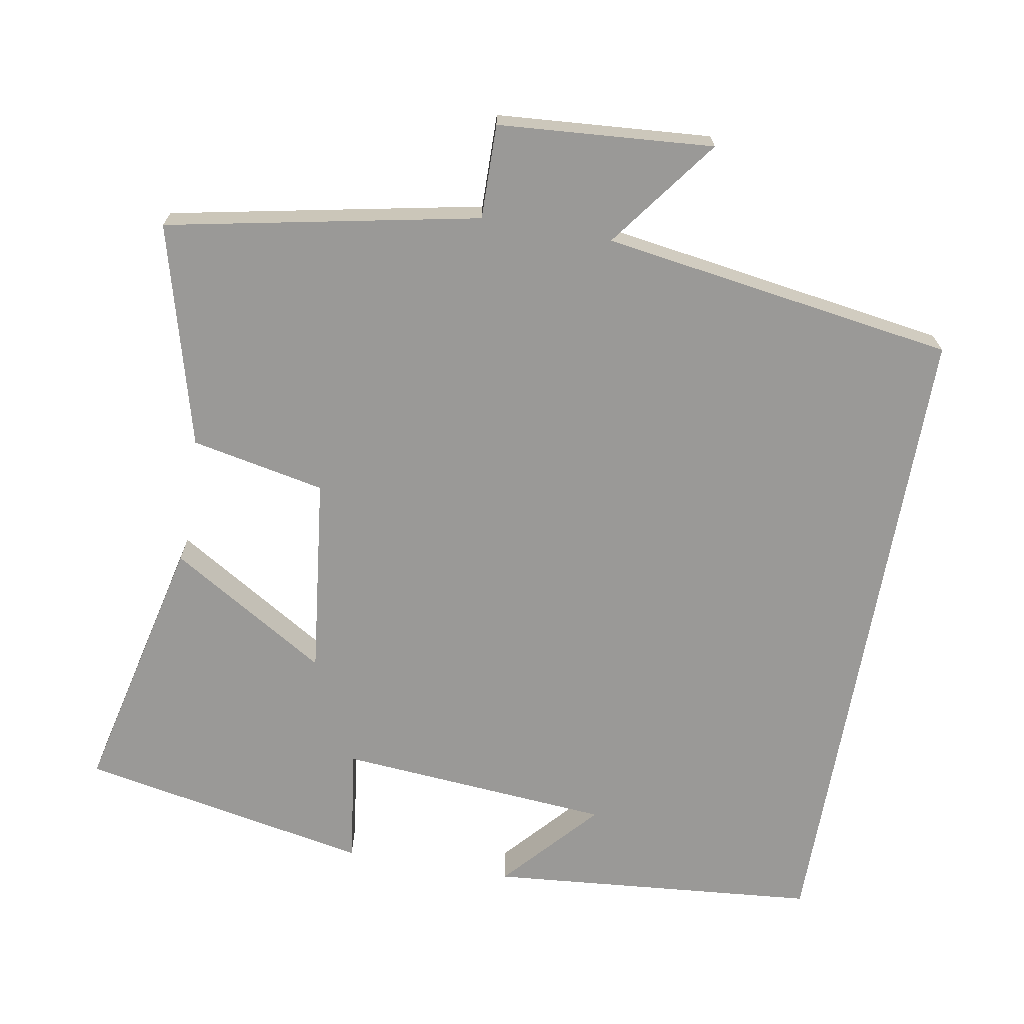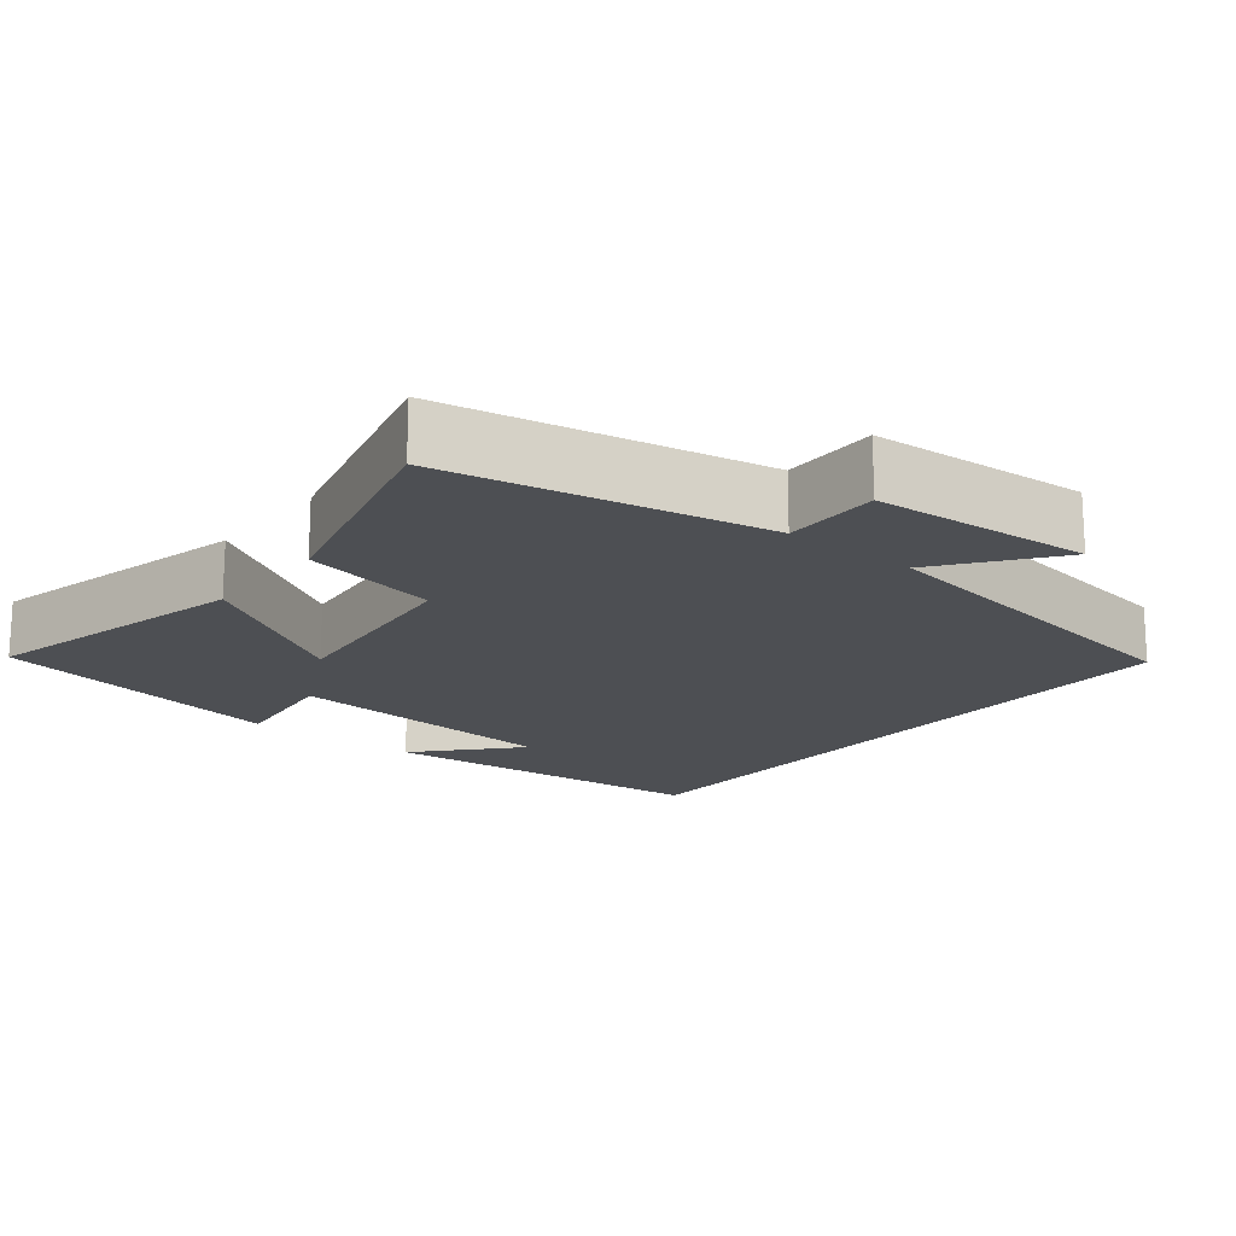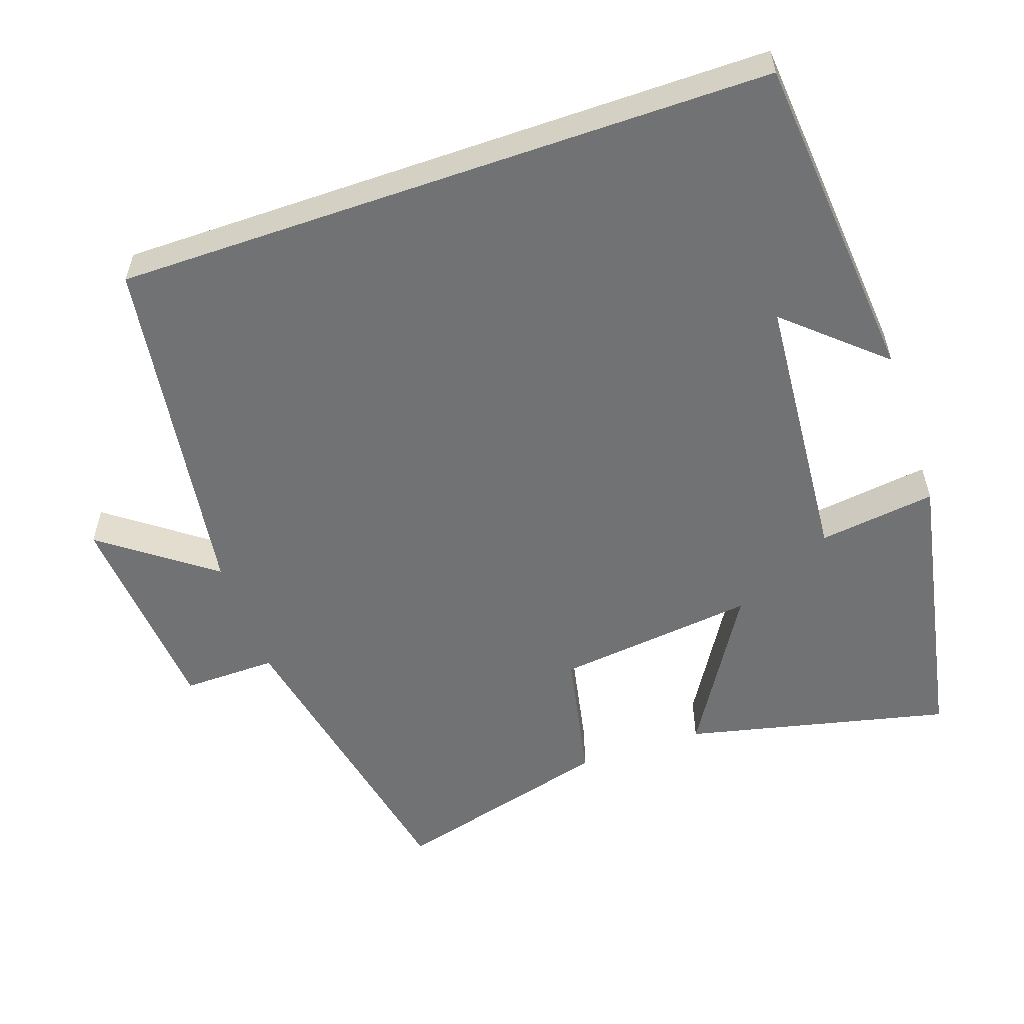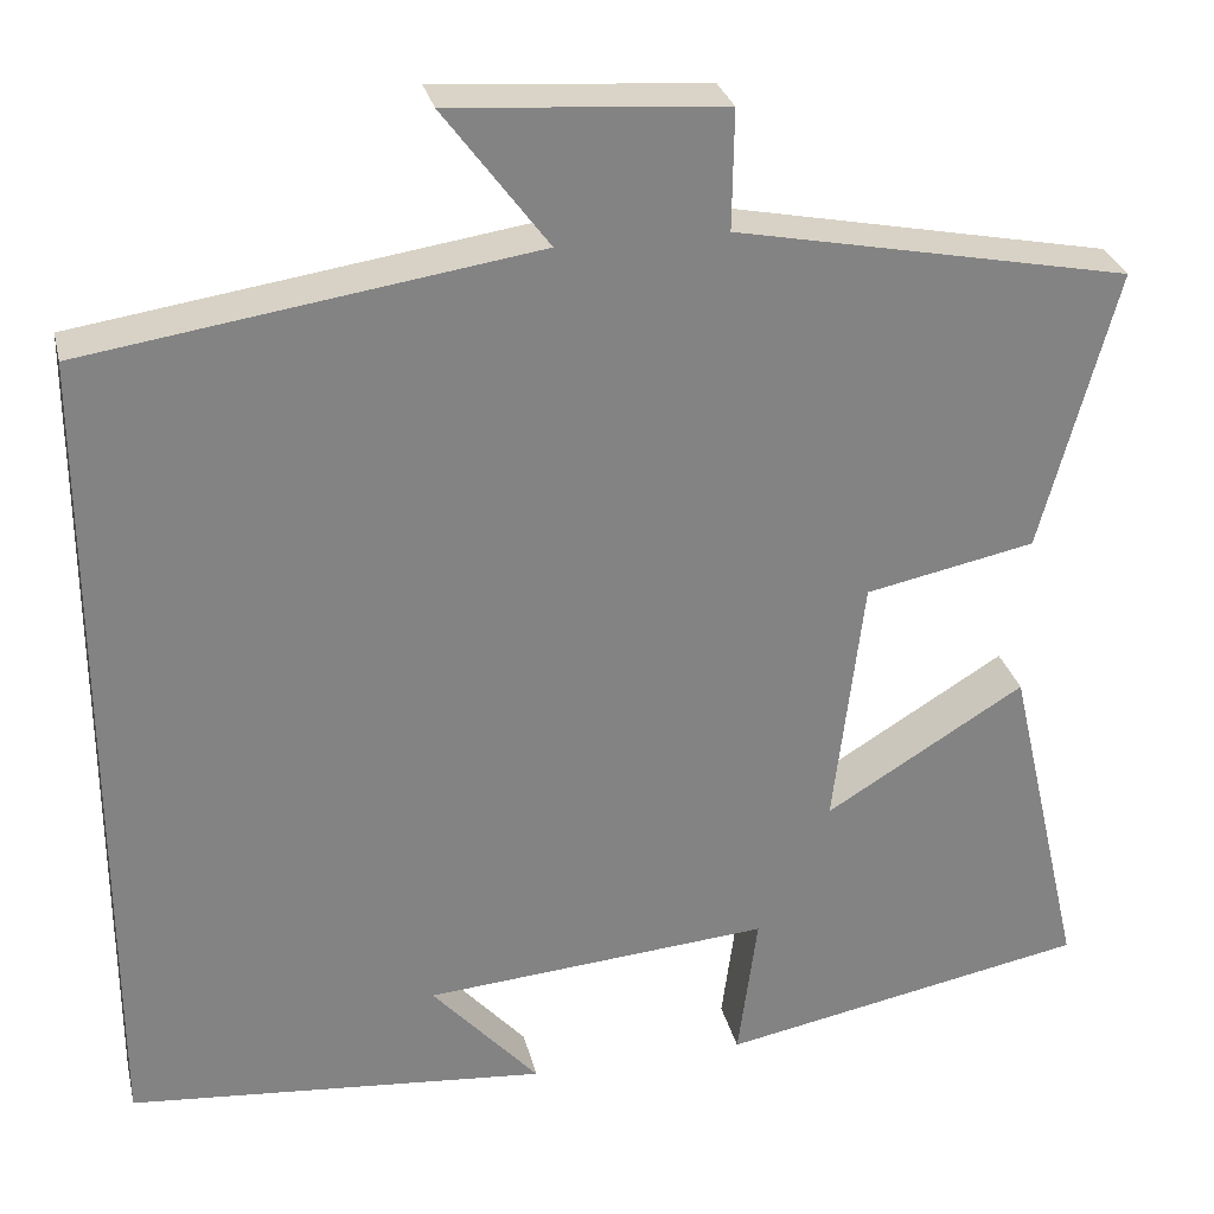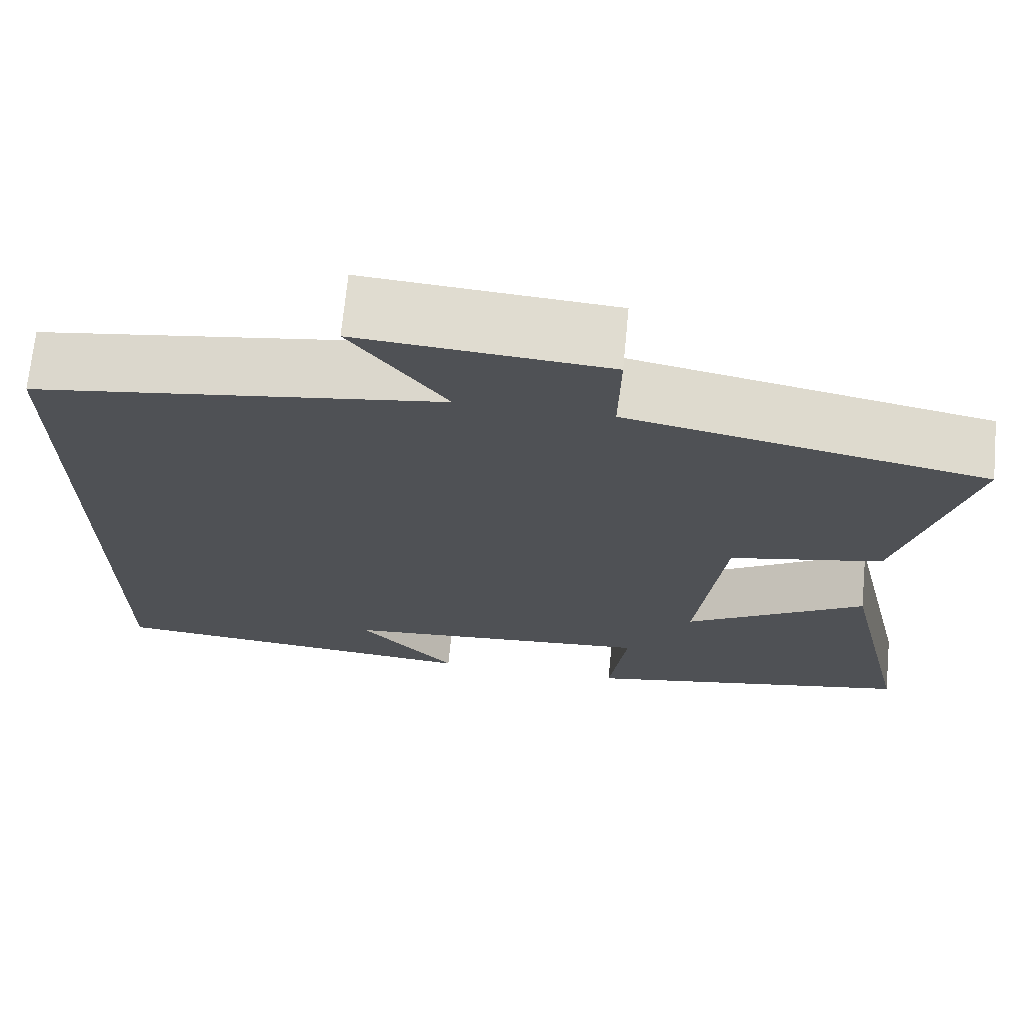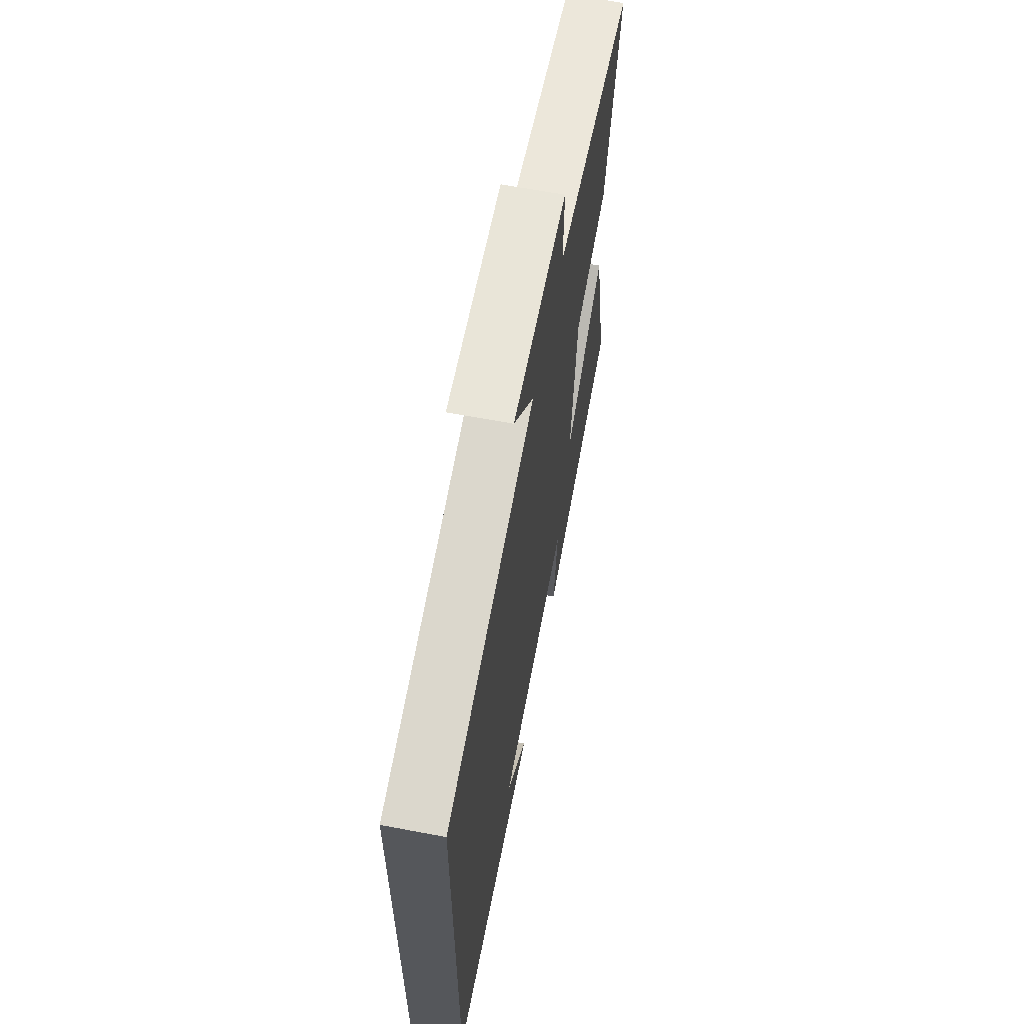
<metadata>
{"format":"obj","ext":"obj","renderer":"f3d","projection":"perspective","resolution":1024,"background":"white","views":[{"elev":-68.9,"azim":-10.0,"up":"+Y"},{"elev":-17.5,"azim":-39.1,"up":"+Y"},{"elev":-55.6,"azim":109.1,"up":"+Y"},{"elev":29.0,"azim":166.9,"up":"+Z"},{"elev":69.9,"azim":-174.5,"up":"+Z"},{"elev":64.4,"azim":100.8,"up":"+Z"}]}
</metadata>
<code>
v -0.583 0.07 -0.424
v -0.5 0.07 -0.064
v -0.286 0.07 -0.195
v -0.318 0.07 0.077
v -0.5 0.07 0.114
v -0.581 0.07 0.416
v -0.158 0.07 0.5
v -0.16 0.07 0.628
v 0.132 0.07 0.65
v 0.02 0.07 0.5
v 0.5 0.07 0.428
v 0.5 0.07 -0.46
v 0.049 0.07 -0.5
v 0.164 0.07 -0.371
v -0.208 0.07 -0.341
v -0.187 0.07 -0.5
v -0.583 0 -0.424
v -0.5 0 -0.064
v -0.286 0 -0.195
v -0.318 0 0.077
v -0.5 0 0.114
v -0.581 0 0.416
v -0.158 0 0.5
v -0.16 0 0.628
v 0.132 0 0.65
v 0.02 0 0.5
v 0.5 0 0.428
v 0.5 0 -0.46
v 0.049 0 -0.5
v 0.164 0 -0.371
v -0.208 0 -0.341
v -0.187 0 -0.5
f 15 16 1 2
f 12 13 14
f 10 11 12 14
f 10 14 15
f 7 8 9 10
f 4 5 6 7
f 3 4 7 10
f 15 2 3
f 3 10 15
f 18 17 32 31
f 30 29 28
f 30 28 27 26
f 31 30 26
f 26 25 24 23
f 23 22 21 20
f 26 23 20 19
f 19 18 31
f 31 26 19
f 1 17 18 2
f 2 18 19 3
f 3 19 20 4
f 4 20 21 5
f 5 21 22 6
f 6 22 23 7
f 7 23 24 8
f 8 24 25 9
f 9 25 26 10
f 10 26 27 11
f 11 27 28 12
f 12 28 29 13
f 13 29 30 14
f 14 30 31 15
f 15 31 32 16
f 16 32 17 1

</code>
